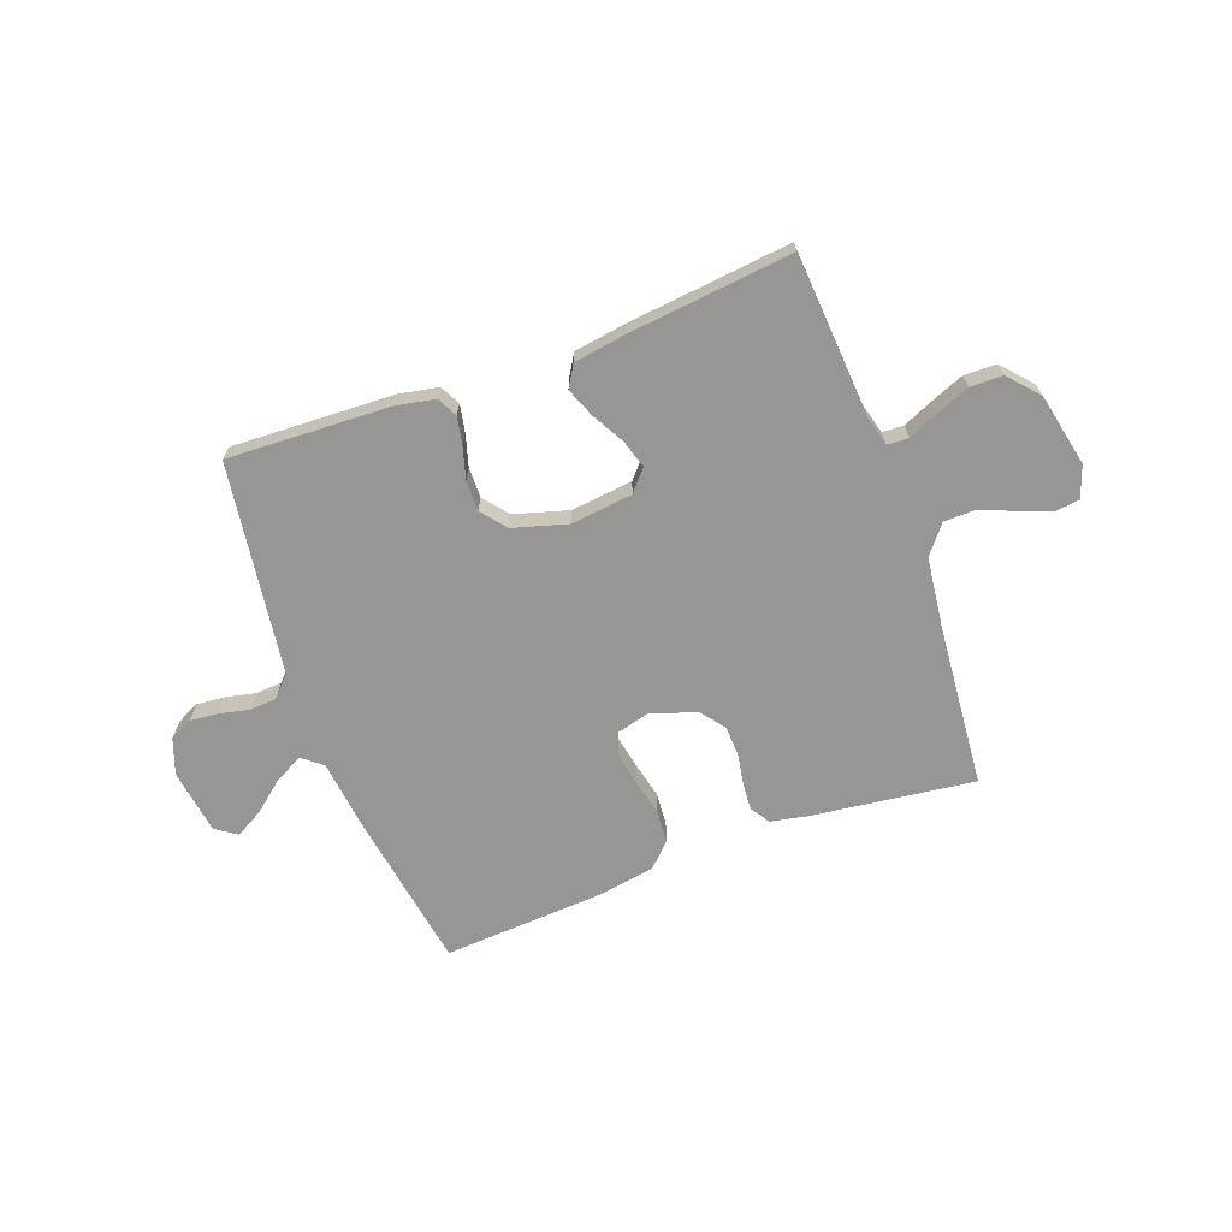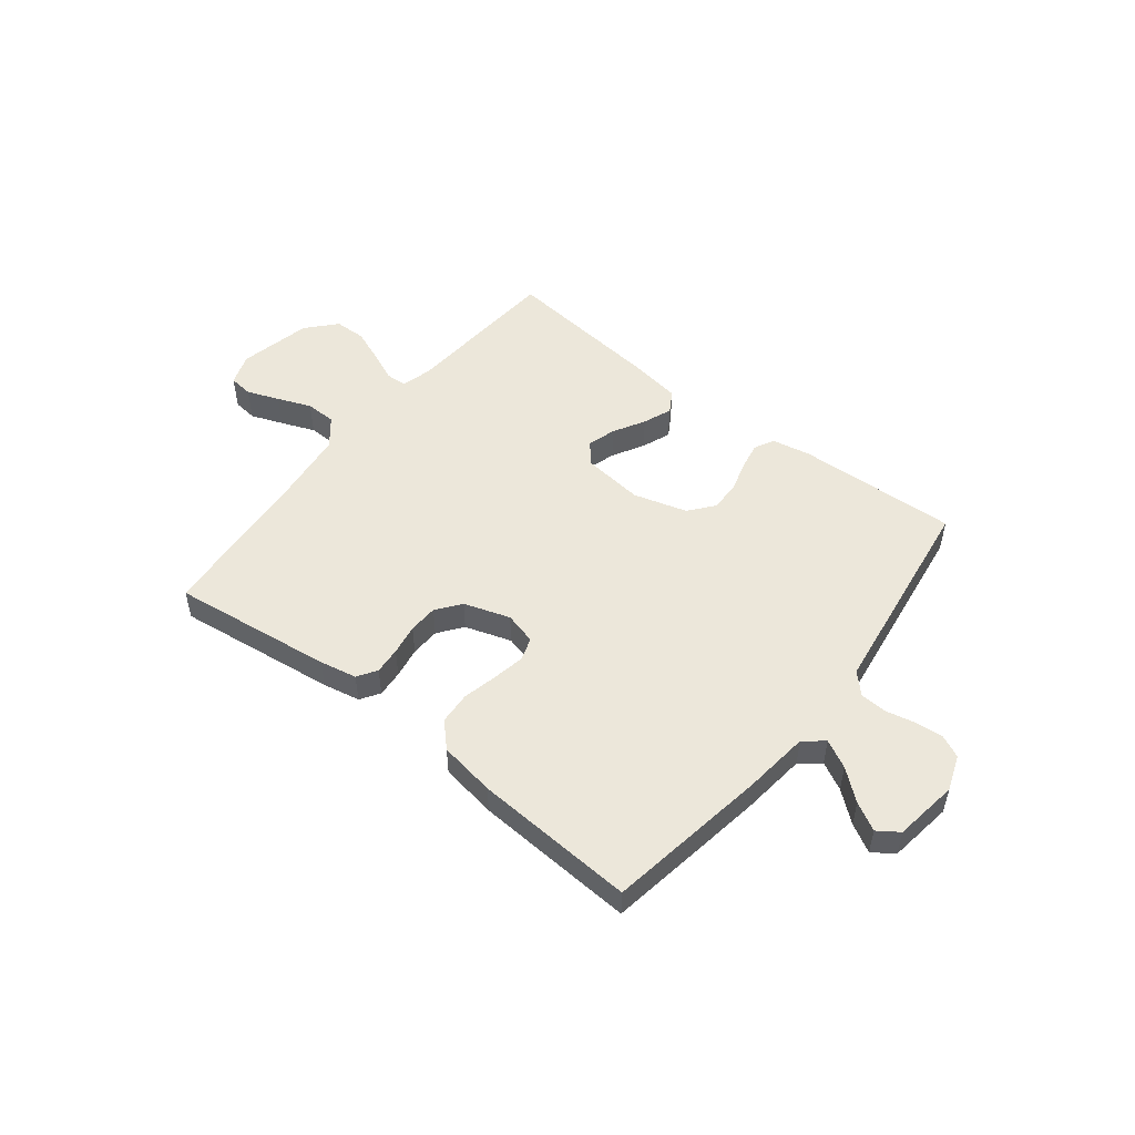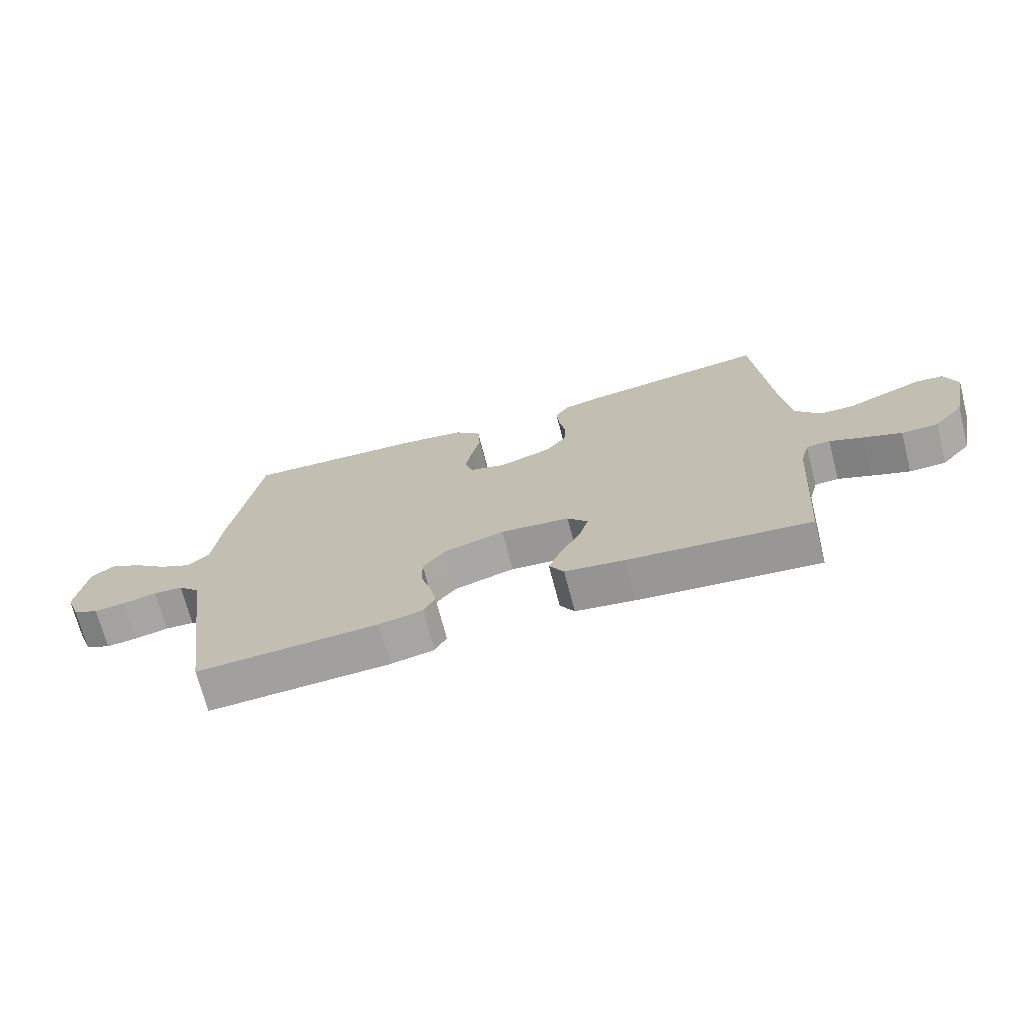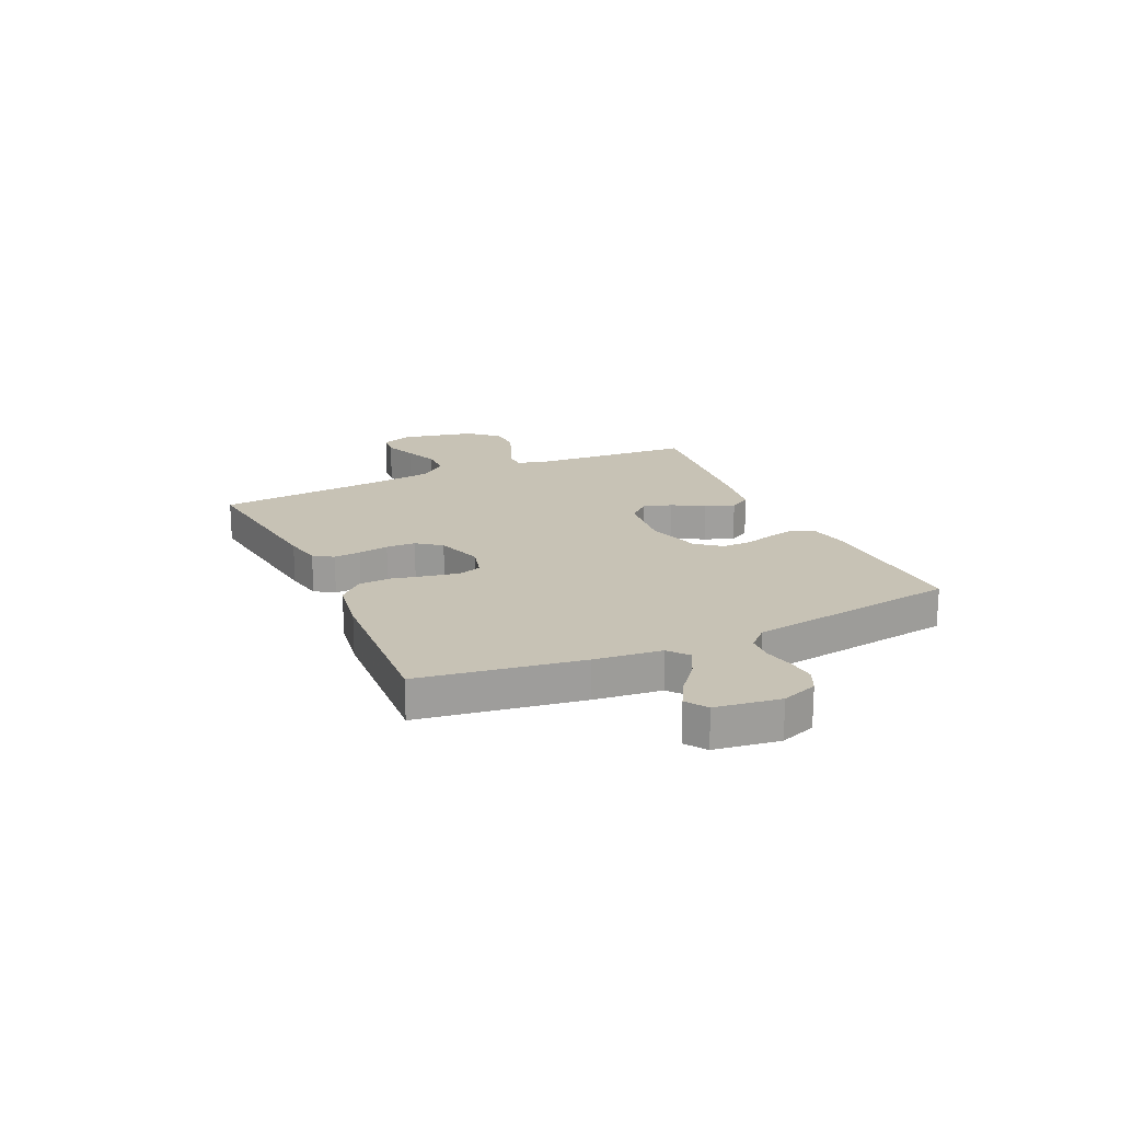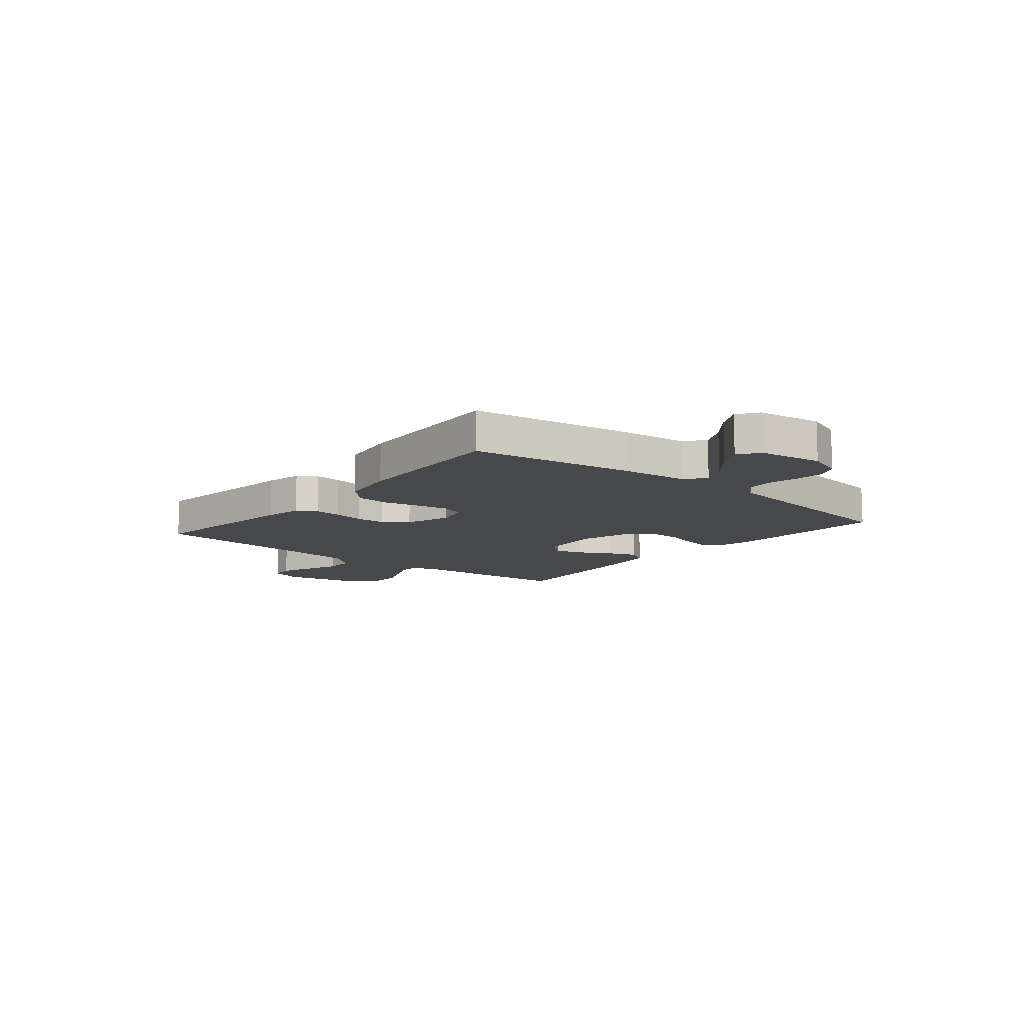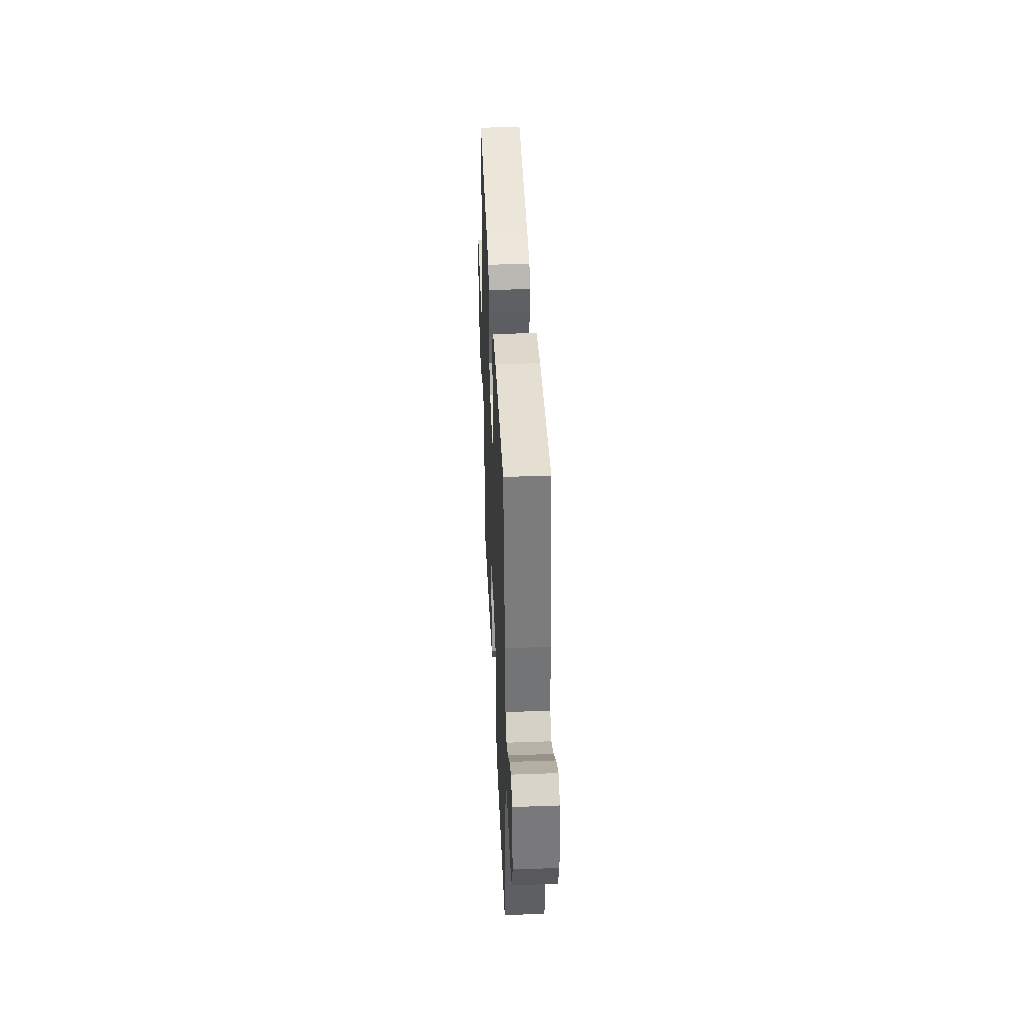
<metadata>
{"format":"obj","ext":"obj","renderer":"f3d","projection":"perspective","resolution":1024,"background":"white","views":[{"elev":-68.0,"azim":-159.7,"up":"+Y"},{"elev":51.2,"azim":38.3,"up":"+Y"},{"elev":-70.9,"azim":-165.4,"up":"+Z"},{"elev":19.0,"azim":65.4,"up":"+Y"},{"elev":-11.1,"azim":50.3,"up":"+Y"},{"elev":40.4,"azim":87.5,"up":"+Z"}]}
</metadata>
<code>
v -0.5 0.07 0.5
v -0.2 0.07 0.462
v -0.131 0.07 0.448
v -0.108 0.07 0.412
v -0.112 0.07 0.362
v -0.122 0.07 0.305
v -0.12 0.07 0.25
v -0.086 0.07 0.205
v 0 0.07 0.177
v 0.06 0.07 0.193
v 0.074 0.07 0.236
v 0.063 0.07 0.295
v 0.048 0.07 0.361
v 0.052 0.07 0.421
v 0.095 0.07 0.465
v 0.2 0.07 0.482
v 0.5 0.07 0.5
v 0.547 0.07 0.2
v 0.561 0.07 0.075
v 0.598 0.07 0.045
v 0.65 0.07 0.072
v 0.706 0.07 0.118
v 0.758 0.07 0.147
v 0.797 0.07 0.12
v 0.814 0.07 0
v 0.79 0.07 -0.066
v 0.748 0.07 -0.086
v 0.696 0.07 -0.081
v 0.641 0.07 -0.069
v 0.592 0.07 -0.072
v 0.556 0.07 -0.109
v 0.543 0.07 -0.2
v 0.5 0.07 -0.5
v 0.2 0.07 -0.487
v 0.128 0.07 -0.473
v 0.109 0.07 -0.436
v 0.119 0.07 -0.385
v 0.136 0.07 -0.327
v 0.137 0.07 -0.27
v 0.1 0.07 -0.224
v 0 0.07 -0.195
v -0.114 0.07 -0.208
v -0.148 0.07 -0.247
v -0.132 0.07 -0.3
v -0.099 0.07 -0.359
v -0.078 0.07 -0.413
v -0.102 0.07 -0.453
v -0.2 0.07 -0.468
v -0.5 0.07 -0.5
v -0.521 0.07 -0.2
v -0.536 0.07 -0.144
v -0.575 0.07 -0.142
v -0.63 0.07 -0.166
v -0.692 0.07 -0.191
v -0.752 0.07 -0.19
v -0.801 0.07 -0.135
v -0.83 0.07 0
v -0.809 0.07 0.059
v -0.764 0.07 0.064
v -0.704 0.07 0.041
v -0.641 0.07 0.016
v -0.584 0.07 0.017
v -0.542 0.07 0.069
v -0.526 0.07 0.2
v -0.5 0 0.5
v -0.2 0 0.462
v -0.131 0 0.448
v -0.108 0 0.412
v -0.112 0 0.362
v -0.122 0 0.305
v -0.12 0 0.25
v -0.086 0 0.205
v 0 0 0.177
v 0.06 0 0.193
v 0.074 0 0.236
v 0.063 0 0.295
v 0.048 0 0.361
v 0.052 0 0.421
v 0.095 0 0.465
v 0.2 0 0.482
v 0.5 0 0.5
v 0.547 0 0.2
v 0.561 0 0.075
v 0.598 0 0.045
v 0.65 0 0.072
v 0.706 0 0.118
v 0.758 0 0.147
v 0.797 0 0.12
v 0.814 0 0
v 0.79 0 -0.066
v 0.748 0 -0.086
v 0.696 0 -0.081
v 0.641 0 -0.069
v 0.592 0 -0.072
v 0.556 0 -0.109
v 0.543 0 -0.2
v 0.5 0 -0.5
v 0.2 0 -0.487
v 0.128 0 -0.473
v 0.109 0 -0.436
v 0.119 0 -0.385
v 0.136 0 -0.327
v 0.137 0 -0.27
v 0.1 0 -0.224
v 0 0 -0.195
v -0.114 0 -0.208
v -0.148 0 -0.247
v -0.132 0 -0.3
v -0.099 0 -0.359
v -0.078 0 -0.413
v -0.102 0 -0.453
v -0.2 0 -0.468
v -0.5 0 -0.5
v -0.521 0 -0.2
v -0.536 0 -0.144
v -0.575 0 -0.142
v -0.63 0 -0.166
v -0.692 0 -0.191
v -0.752 0 -0.19
v -0.801 0 -0.135
v -0.83 0 0
v -0.809 0 0.059
v -0.764 0 0.064
v -0.704 0 0.041
v -0.641 0 0.016
v -0.584 0 0.017
v -0.542 0 0.069
v -0.526 0 0.2
f 58 59 60 61
f 56 57 58 61
f 56 61 62
f 55 56 62
f 52 53 54 55
f 52 55 62
f 51 52 62 63
f 47 48 49 50
f 44 45 46 47
f 43 44 47 50
f 42 43 50 51
f 35 36 37 38
f 33 34 35 38
f 31 32 33 38
f 30 31 38 39
f 26 27 28 29
f 24 25 26 29
f 24 29 30
f 21 22 23 24
f 20 21 24 30
f 19 20 30 39
f 12 13 14 15
f 11 12 15 16
f 10 11 16 17
f 3 4 5 6
f 3 6 7
f 64 1 2 3
f 64 3 7
f 63 64 7 8
f 41 42 51 63
f 40 41 63 8
f 39 40 8 9
f 19 39 9 10
f 10 17 18 19
f 125 124 123 122
f 125 122 121 120
f 126 125 120
f 126 120 119
f 119 118 117 116
f 126 119 116
f 127 126 116 115
f 114 113 112 111
f 111 110 109 108
f 114 111 108 107
f 115 114 107 106
f 102 101 100 99
f 102 99 98 97
f 102 97 96 95
f 103 102 95 94
f 93 92 91 90
f 93 90 89 88
f 94 93 88
f 88 87 86 85
f 94 88 85 84
f 103 94 84 83
f 79 78 77 76
f 80 79 76 75
f 81 80 75 74
f 70 69 68 67
f 71 70 67
f 67 66 65 128
f 71 67 128
f 72 71 128 127
f 127 115 106 105
f 72 127 105 104
f 73 72 104 103
f 74 73 103 83
f 83 82 81 74
f 1 65 66 2
f 2 66 67 3
f 3 67 68 4
f 4 68 69 5
f 5 69 70 6
f 6 70 71 7
f 7 71 72 8
f 8 72 73 9
f 9 73 74 10
f 10 74 75 11
f 11 75 76 12
f 12 76 77 13
f 13 77 78 14
f 14 78 79 15
f 15 79 80 16
f 16 80 81 17
f 17 81 82 18
f 18 82 83 19
f 19 83 84 20
f 20 84 85 21
f 21 85 86 22
f 22 86 87 23
f 23 87 88 24
f 24 88 89 25
f 25 89 90 26
f 26 90 91 27
f 27 91 92 28
f 28 92 93 29
f 29 93 94 30
f 30 94 95 31
f 31 95 96 32
f 32 96 97 33
f 33 97 98 34
f 34 98 99 35
f 35 99 100 36
f 36 100 101 37
f 37 101 102 38
f 38 102 103 39
f 39 103 104 40
f 40 104 105 41
f 41 105 106 42
f 42 106 107 43
f 43 107 108 44
f 44 108 109 45
f 45 109 110 46
f 46 110 111 47
f 47 111 112 48
f 48 112 113 49
f 49 113 114 50
f 50 114 115 51
f 51 115 116 52
f 52 116 117 53
f 53 117 118 54
f 54 118 119 55
f 55 119 120 56
f 56 120 121 57
f 57 121 122 58
f 58 122 123 59
f 59 123 124 60
f 60 124 125 61
f 61 125 126 62
f 62 126 127 63
f 63 127 128 64
f 64 128 65 1

</code>
